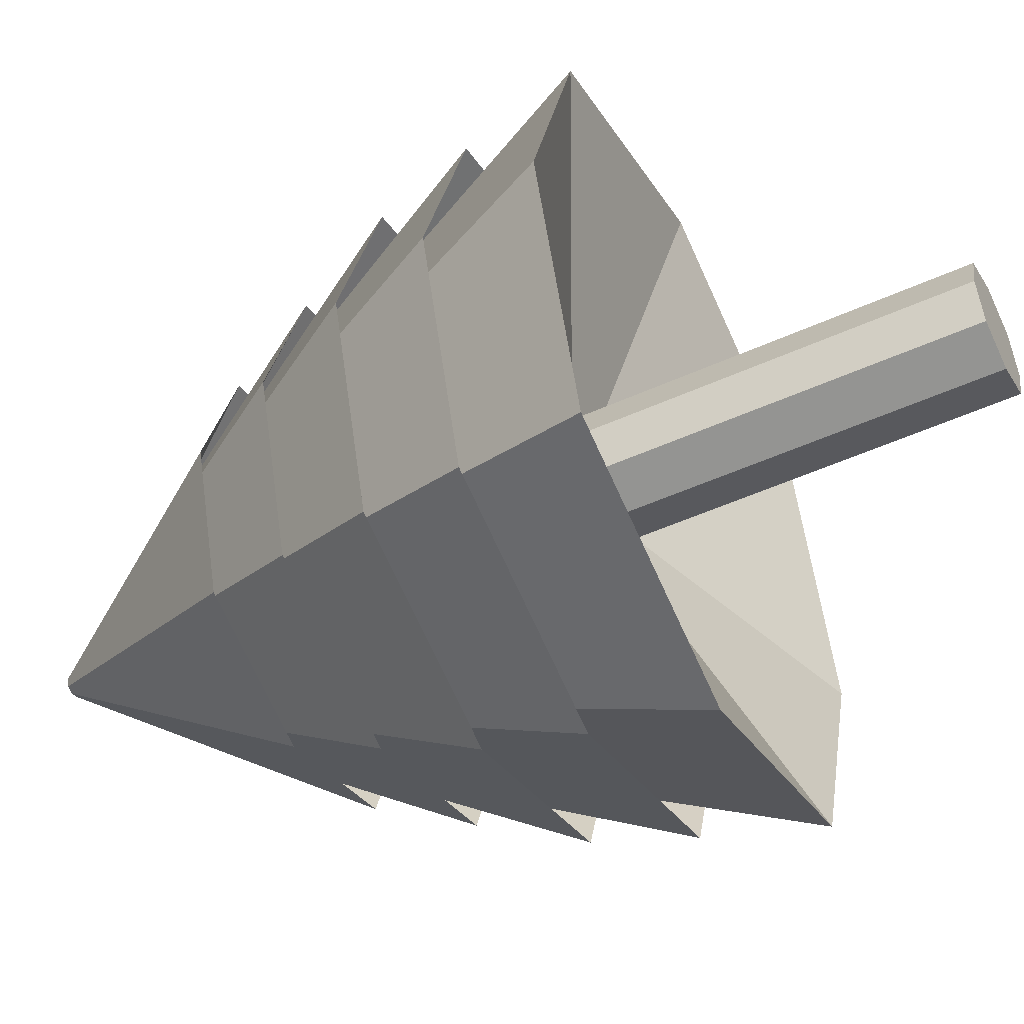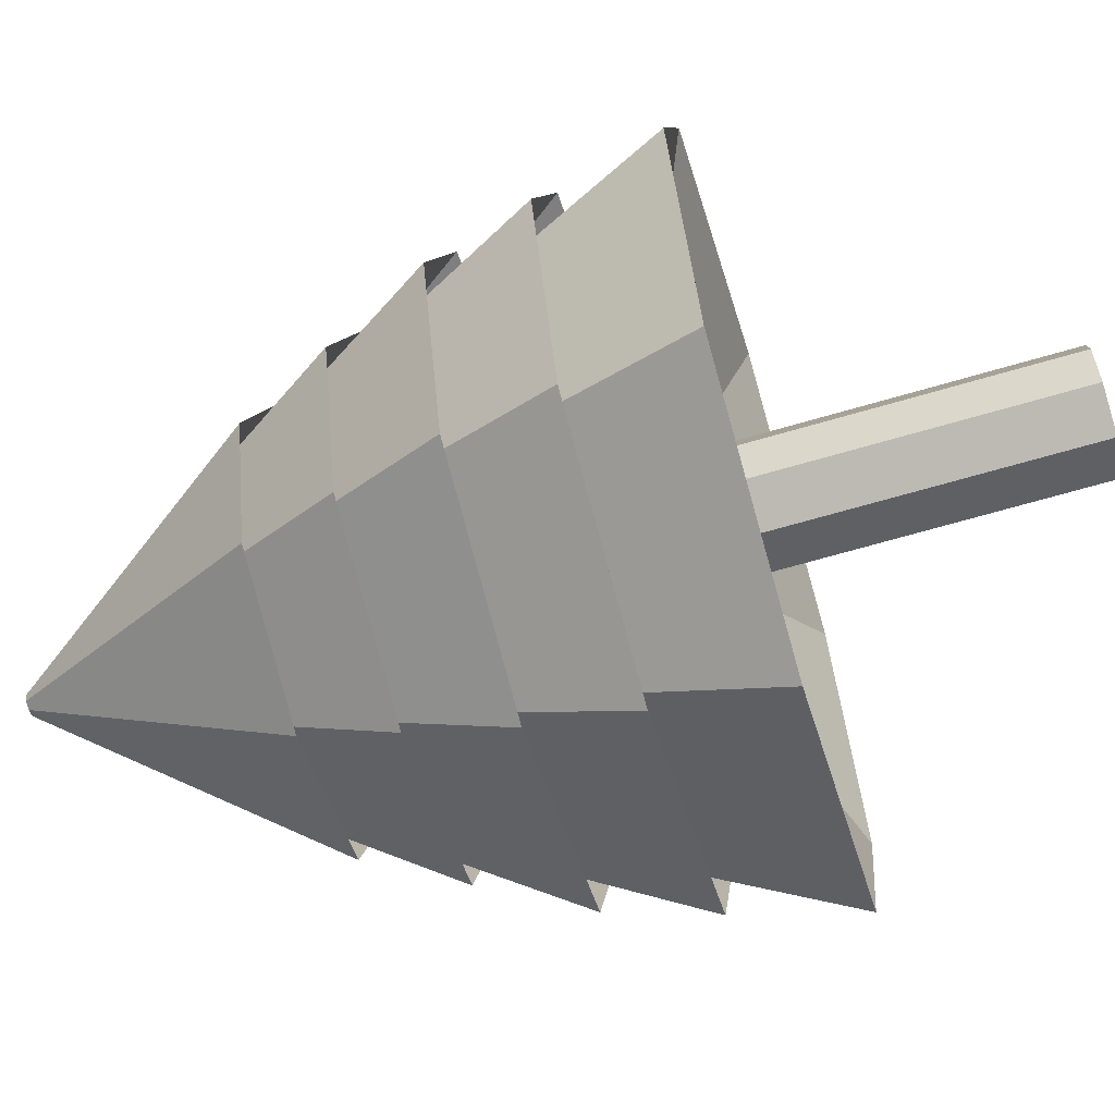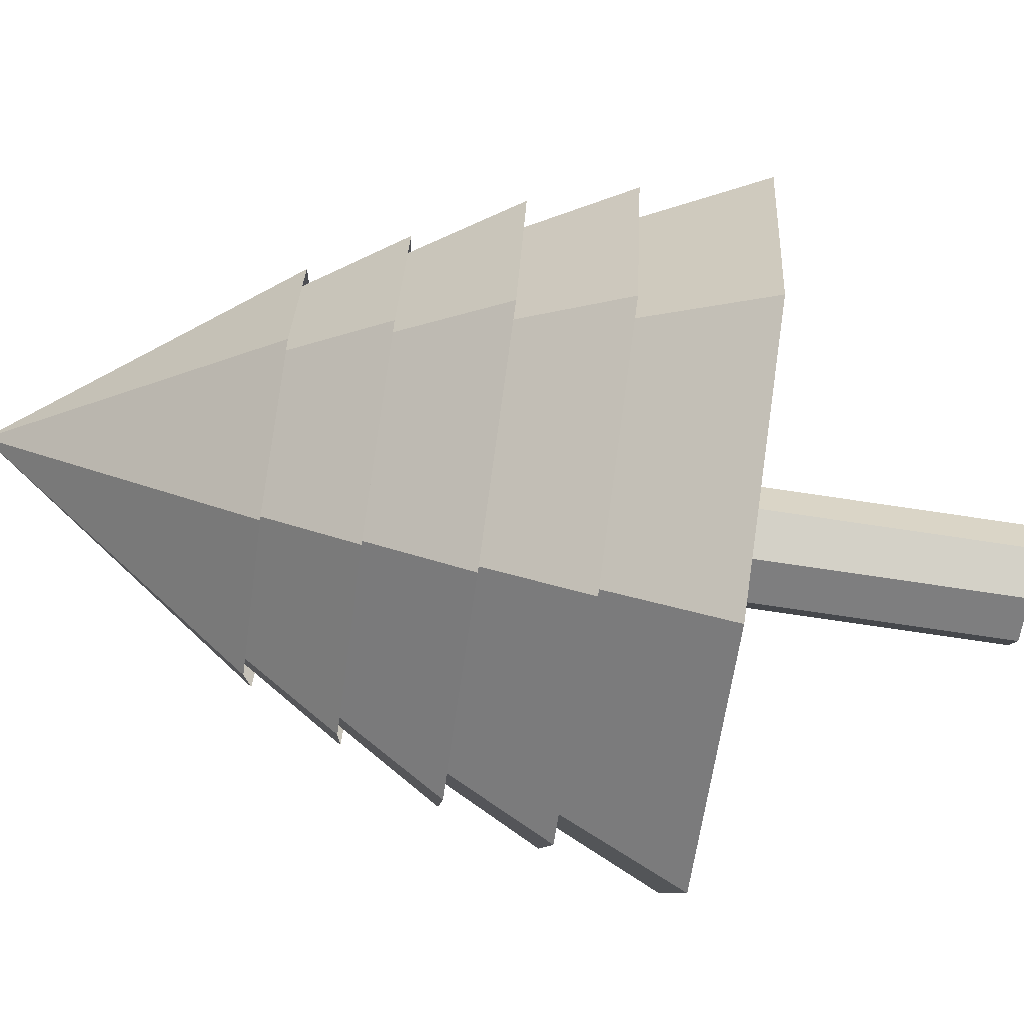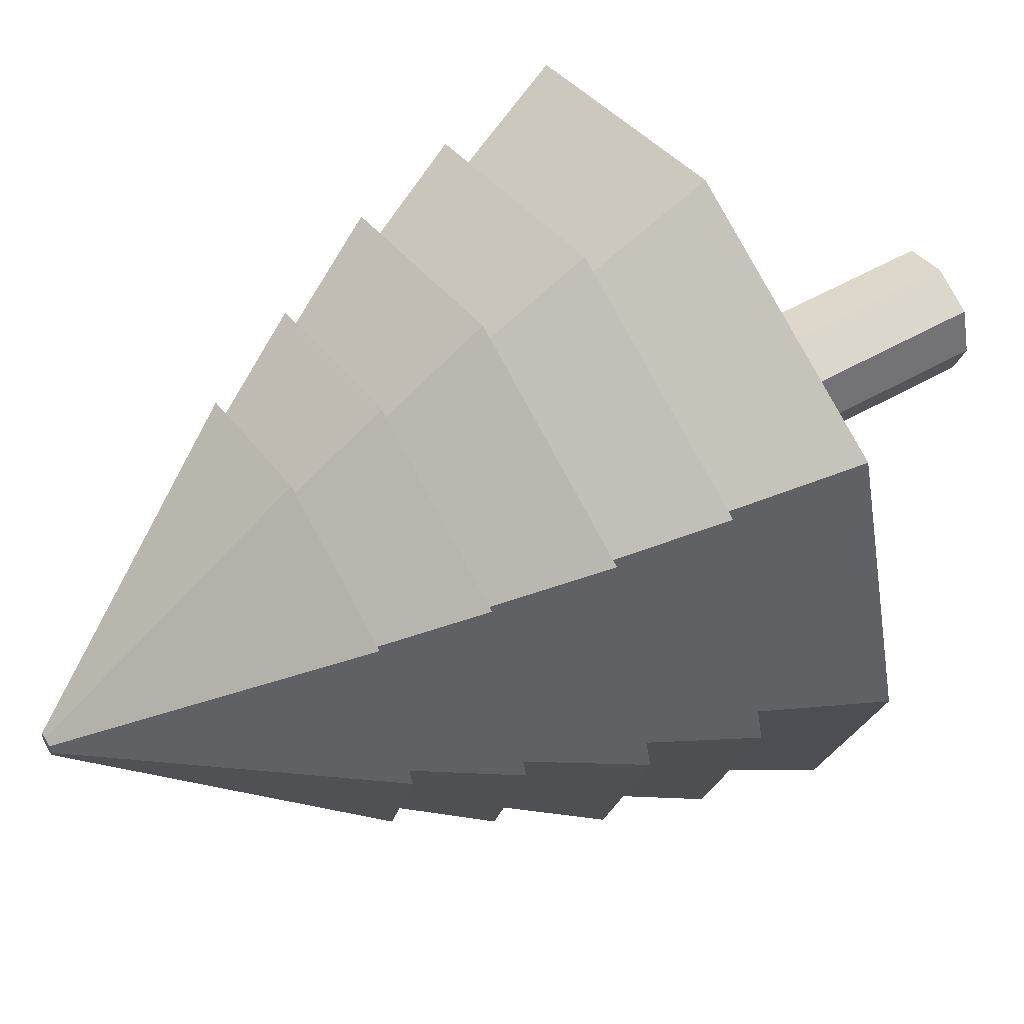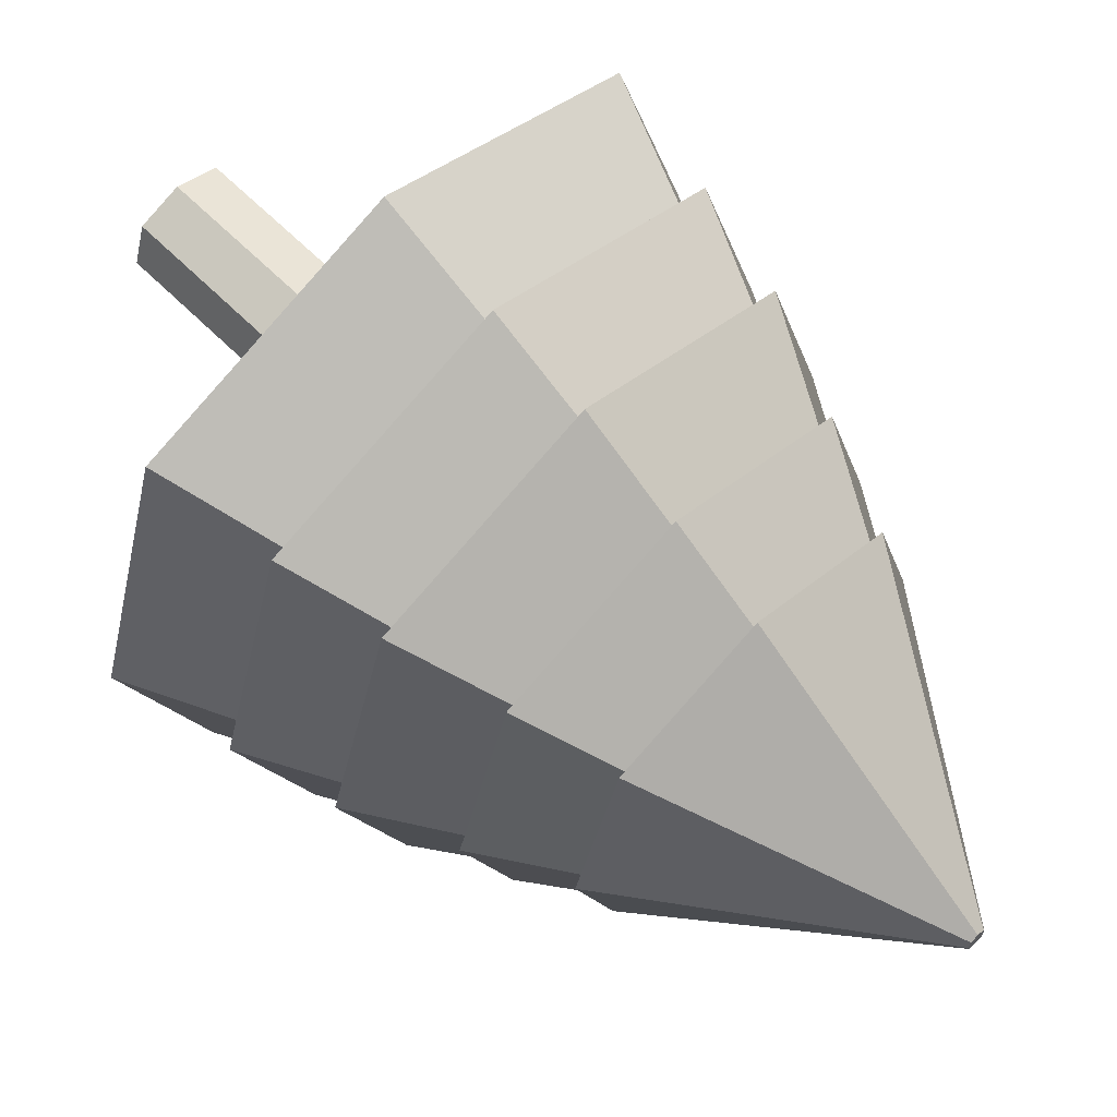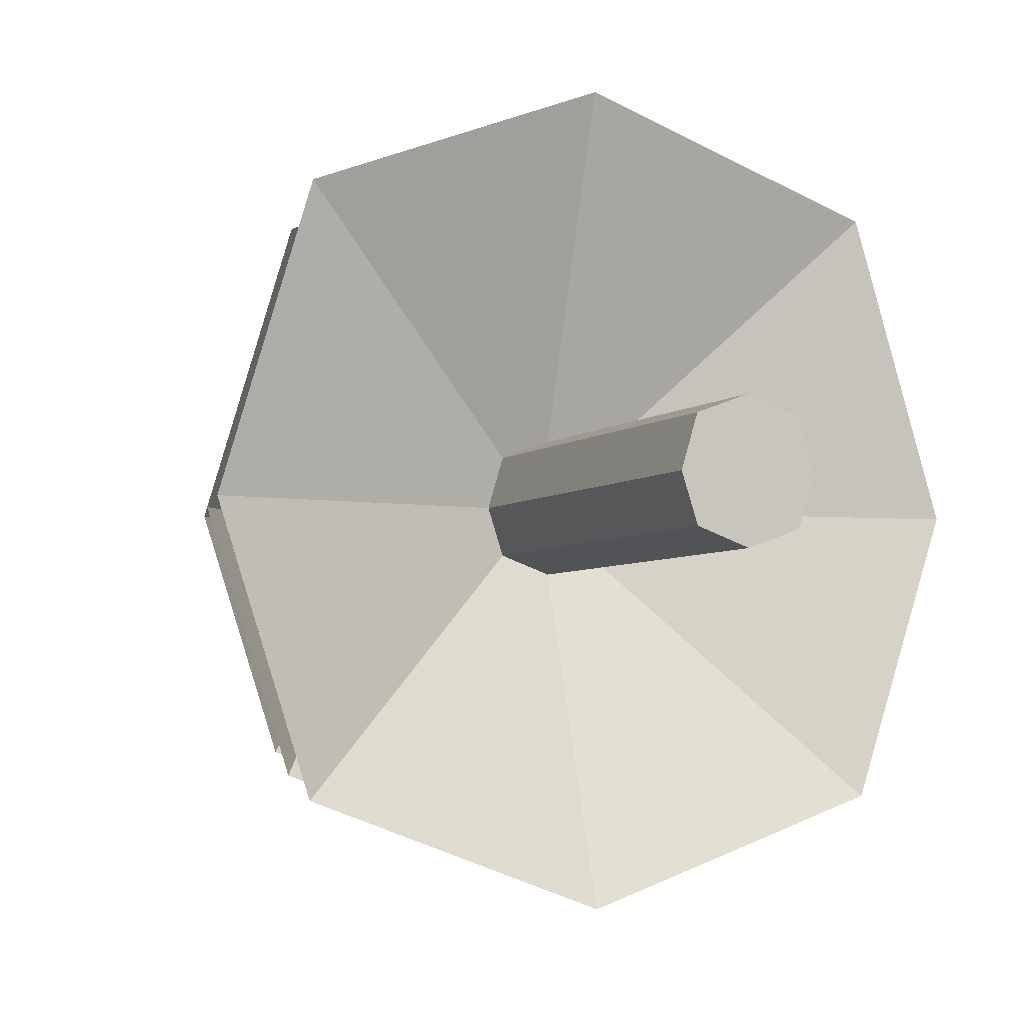
<metadata>
{"format":"obj","ext":"obj","renderer":"f3d","projection":"perspective","resolution":1024,"background":"white","views":[{"elev":-50.5,"azim":-63.6,"up":"+Z"},{"elev":-66.0,"azim":-73.5,"up":"+Z"},{"elev":-79.7,"azim":-98.3,"up":"+Z"},{"elev":55.6,"azim":-120.5,"up":"+Z"},{"elev":63.7,"azim":135.1,"up":"+Z"},{"elev":-4.5,"azim":-22.6,"up":"+Z"}]}
</metadata>
<code>
o Cube
v 0.2522 0.7237 -0.2374
v 0.2522 0.001464 -0.2374
v 0.2522 0.7237 0.2661
v 0.2522 0.001464 0.2661
v -0.2514 0.7237 -0.2374
v -0.2514 0.001464 -0.2374
v -0.2514 0.7237 0.2661
v -0.2514 0.001464 0.2661
v 0.000406 0.001464 -0.3293
v 0.000406 0.7237 0.3602
v 0.000406 0.001464 0.3602
v 0.000406 0.7237 -0.3293
v -0.3302 0.001464 0.005515
v 0.331 0.7237 0.005515
v -0.3302 0.7237 0.005515
v 0.331 0.001464 0.005515
v 0.000406 0.001464 0.003343
v 0.000406 1.652 2.073
v 0.000406 2.261 0.3602
v -0.2514 2.261 0.2661
v 0.331 2.261 0.005515
v 0.2522 2.261 0.2661
v -0.3302 2.261 0.005515
v -0.2514 2.261 -0.2374
v 0.000406 2.261 -0.3293
v 0.2522 2.261 -0.2374
v 0.000406 2.184 -0.005424
v -1.492 1.652 1.516
v 1.959 1.652 -0.02869
v 1.492 1.652 1.516
v -1.959 1.652 -0.02869
v -1.492 1.652 -1.468
v 0.000406 1.652 -2.013
v 1.492 1.652 -1.468
v 0.000406 2.846 1.484
v -1.066 2.846 1.085
v 1.401 2.846 -0.0185
v 1.067 2.846 1.085
v -1.4 2.846 -0.0185
v -1.066 2.846 -1.048
v 0.000406 2.846 -1.437
v 1.067 2.846 -1.048
v 0.000406 2.333 1.908
v -1.375 2.333 1.394
v 1.807 2.333 -0.02956
v 1.376 2.333 1.394
v -1.806 2.333 -0.02956
v -1.375 2.333 -1.357
v 0.000406 2.333 -1.859
v 1.376 2.333 -1.357
v 0.000406 3.483 1.277
v -0.9212 3.483 0.9326
v 1.21 3.483 -0.02126
v 0.922 3.483 0.9326
v -1.209 3.483 -0.02126
v -0.9212 3.483 -0.9105
v 0.000406 3.483 -1.247
v 0.922 3.483 -0.9105
v 0.000406 2.904 1.742
v -1.258 2.904 1.272
v 1.653 2.904 -0.03108
v 1.259 2.904 1.272
v -1.652 2.904 -0.03108
v -1.258 2.904 -1.246
v 0.000406 2.904 -1.705
v 1.259 2.904 -1.246
v 0.000406 4.131 0.9249
v -0.6735 4.131 0.6732
v 0.8851 4.131 -0.02425
v 0.6743 4.131 0.6732
v -0.8843 4.131 -0.02425
v -0.6735 4.131 -0.6745
v 0.000406 4.131 -0.9204
v 0.6743 4.131 -0.6745
v 0.000406 3.474 1.451
v -1.055 3.474 1.057
v 1.386 3.474 -0.03545
v 1.056 3.474 1.057
v -1.385 3.474 -0.03545
v -1.055 3.474 -1.054
v 0.000406 3.474 -1.439
v 1.056 3.474 -1.054
v 0.000406 4.503 0.7421
v -0.5461 4.503 0.538
v 0.7179 4.503 -0.02768
v 0.5469 4.503 0.538
v -0.7171 4.503 -0.02768
v -0.5461 4.503 -0.555
v 0.000406 4.503 -0.7545
v 0.5469 4.503 -0.555
v 0.000406 3.99 1.18
v -0.8643 3.99 0.8575
v 1.136 3.99 -0.03758
v 0.8651 3.99 0.8575
v -1.135 3.99 -0.03758
v -0.8643 3.99 -0.872
v 0.000406 3.99 -1.188
v 0.8651 3.99 -0.872
v 0.000406 5.48 0.03607
v -0.04342 5.48 0.0197
v 0.05794 5.48 -0.02572
v 0.04423 5.48 0.0197
v -0.05713 5.48 -0.02572
v -0.04342 5.48 -0.06794
v 0.000406 5.48 -0.08393
v 0.04423 5.48 -0.06794
v 0.000406 5.48 -0.02572
v -0.04342 5.48 -0.06794
f 15 7 20 23
f 11 10 7 8
f 13 15 5 6
f 17 16 4 11
f 16 14 3 4
f 9 12 1 2
f 6 5 12 9
f 13 17 11 8
f 4 3 10 11
f 10 3 22 19
f 12 5 24 25
f 6 9 17 13
f 2 1 14 16
f 9 2 16 17
f 8 7 15 13
f 7 10 19 20
f 27 23 20 19
f 21 27 19 22
f 26 25 27 21
f 25 24 23 27
f 5 15 23 24
f 3 14 21 22
f 14 1 26 21
f 1 12 25 26
f 21 26 34 29
f 25 24 32 33
f 26 25 33 34
f 22 21 29 30
f 23 20 28 31
f 19 22 30 18
f 24 23 31 32
f 20 19 18 28
f 18 30 38 35
f 32 31 39 40
f 28 18 35 36
f 31 28 36 39
f 33 32 40 41
f 34 33 41 42
f 30 29 37 38
f 29 34 42 37
f 37 42 50 45
f 35 38 46 43
f 40 39 47 48
f 36 35 43 44
f 39 36 44 47
f 41 40 48 49
f 42 41 49 50
f 38 37 45 46
f 49 48 56 57
f 50 49 57 58
f 46 45 53 54
f 45 50 58 53
f 43 46 54 51
f 48 47 55 56
f 44 43 51 52
f 47 44 52 55
f 52 51 59 60
f 55 52 60 63
f 57 56 64 65
f 58 57 65 66
f 54 53 61 62
f 53 58 66 61
f 51 54 62 59
f 56 55 63 64
f 61 66 74 69
f 59 62 70 67
f 64 63 71 72
f 60 59 67 68
f 63 60 68 71
f 65 64 72 73
f 66 65 73 74
f 62 61 69 70
f 70 69 77 78
f 69 74 82 77
f 67 70 78 75
f 72 71 79 80
f 68 67 75 76
f 71 68 76 79
f 73 72 80 81
f 74 73 81 82
f 79 76 84 87
f 81 80 88 89
f 82 81 89 90
f 78 77 85 86
f 77 82 90 85
f 75 78 86 83
f 80 79 87 88
f 76 75 83 84
f 88 87 95 96
f 84 83 91 92
f 87 84 92 95
f 89 88 96 97
f 90 89 97 98
f 86 85 93 94
f 85 90 98 93
f 83 86 94 91
f 93 98 106 101
f 91 94 102 99
f 96 95 103 104
f 92 91 99 100
f 95 92 100 103
f 97 96 104 105
f 98 97 105 106
f 94 93 101 102
f 103 107 105 104
f 105 107 101 106
f 101 107 99 102
f 99 107 103 100
l 104 108

</code>
